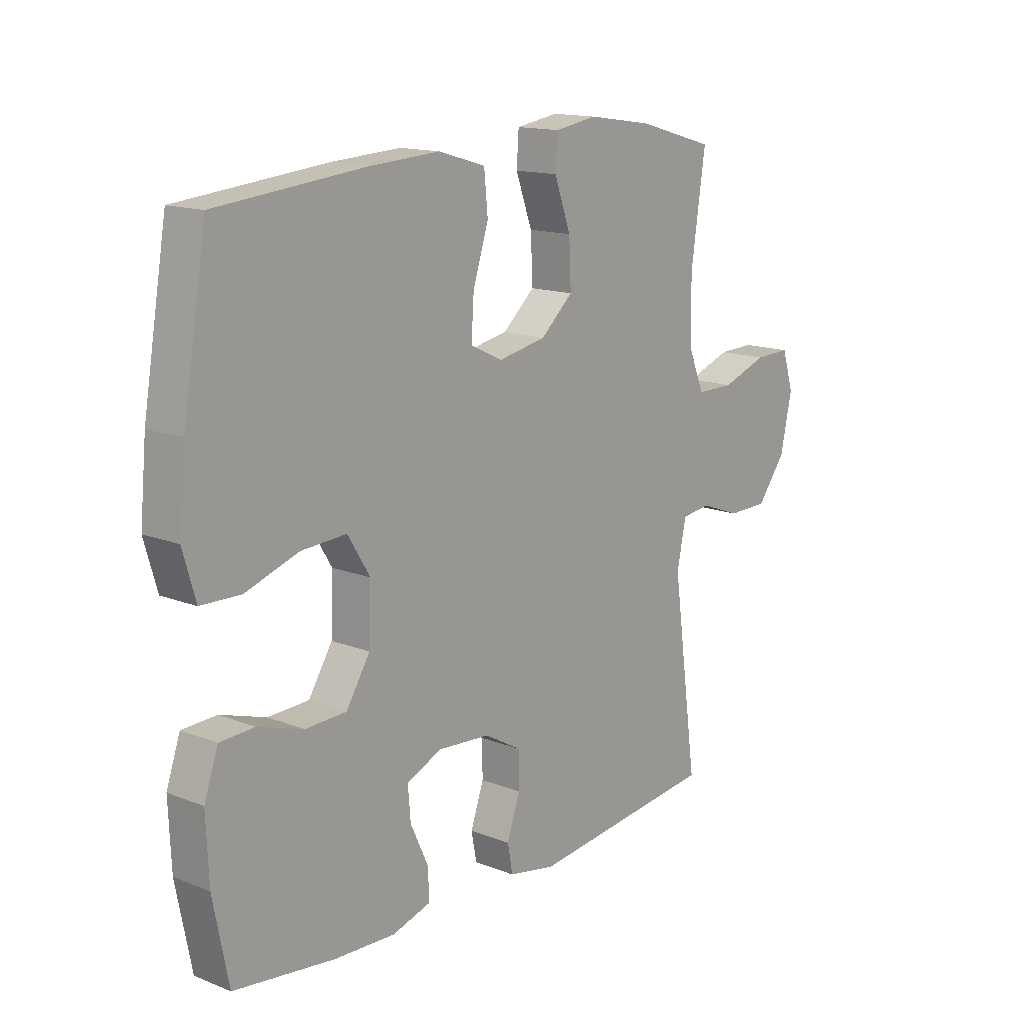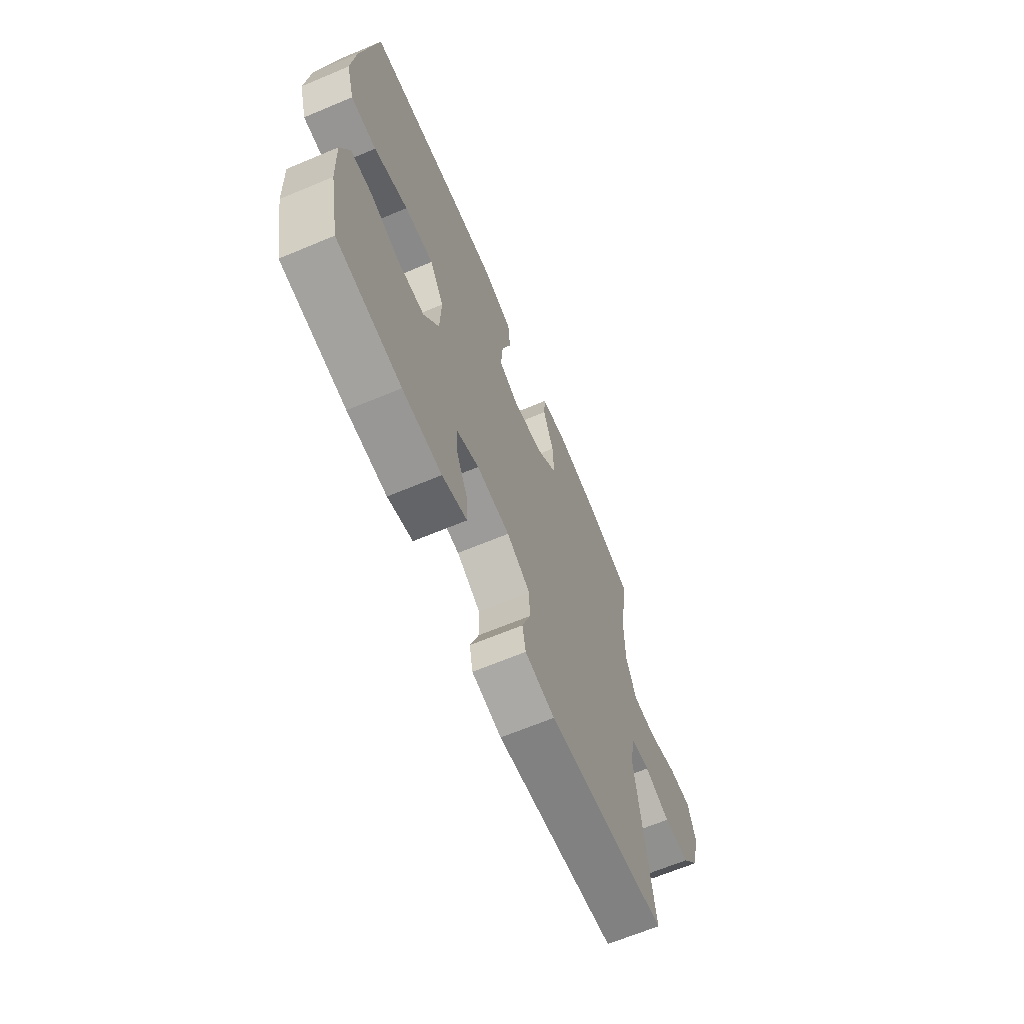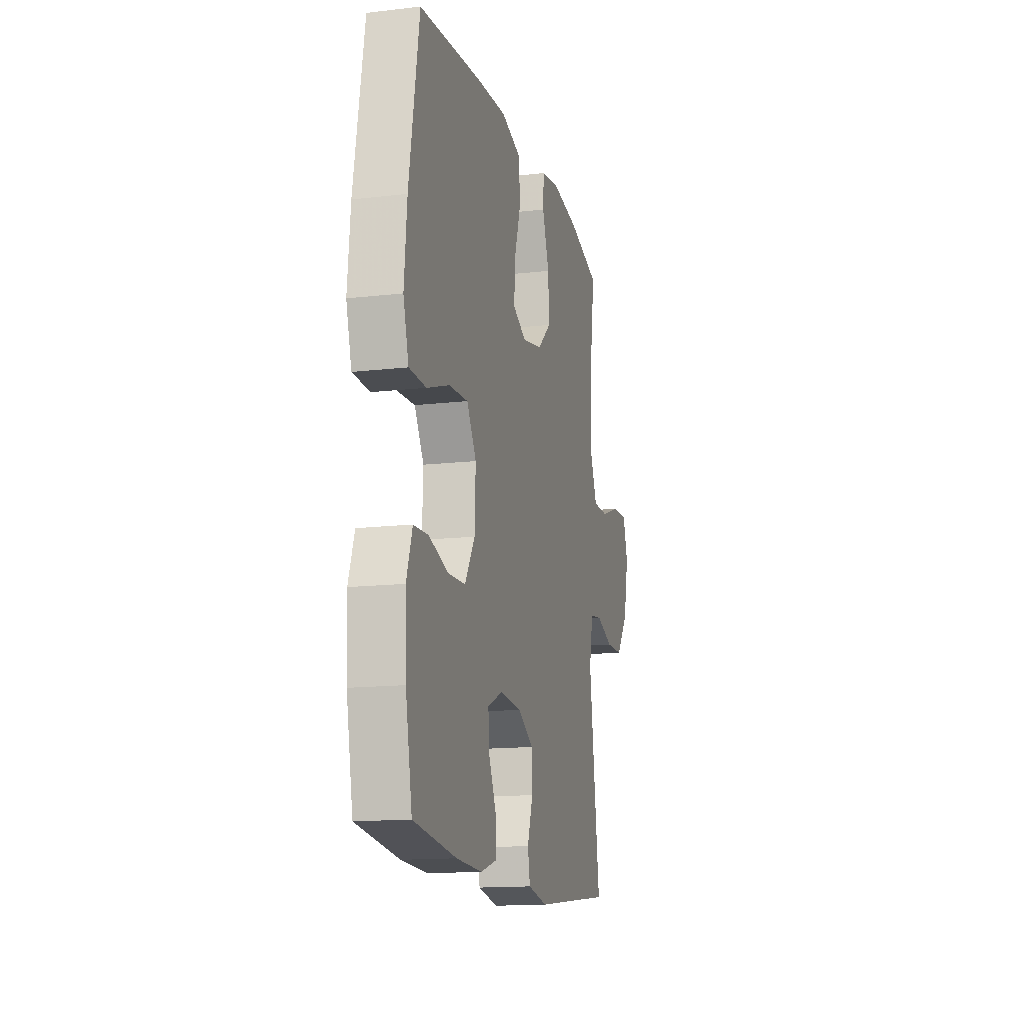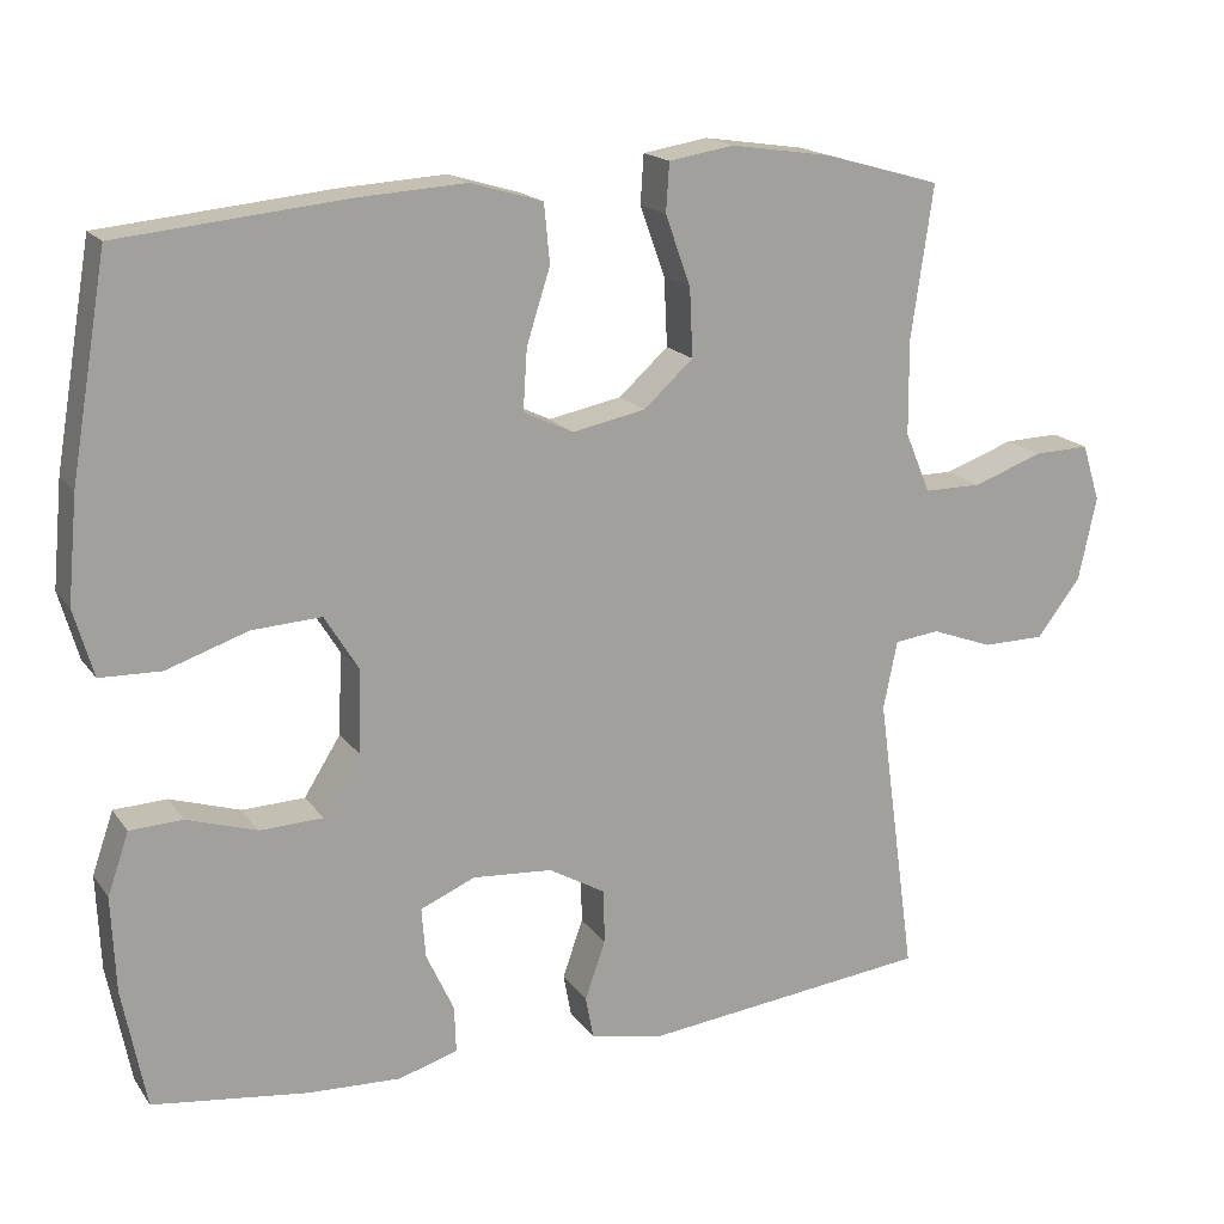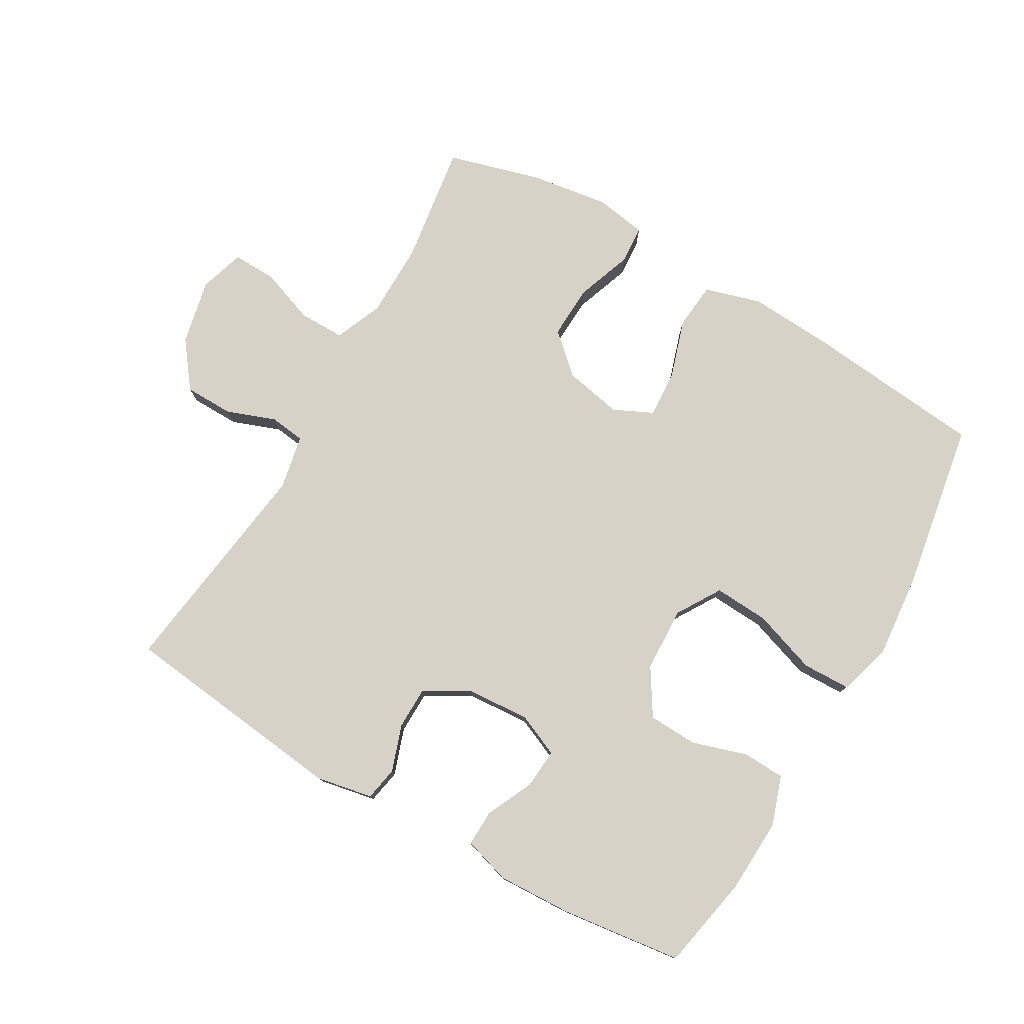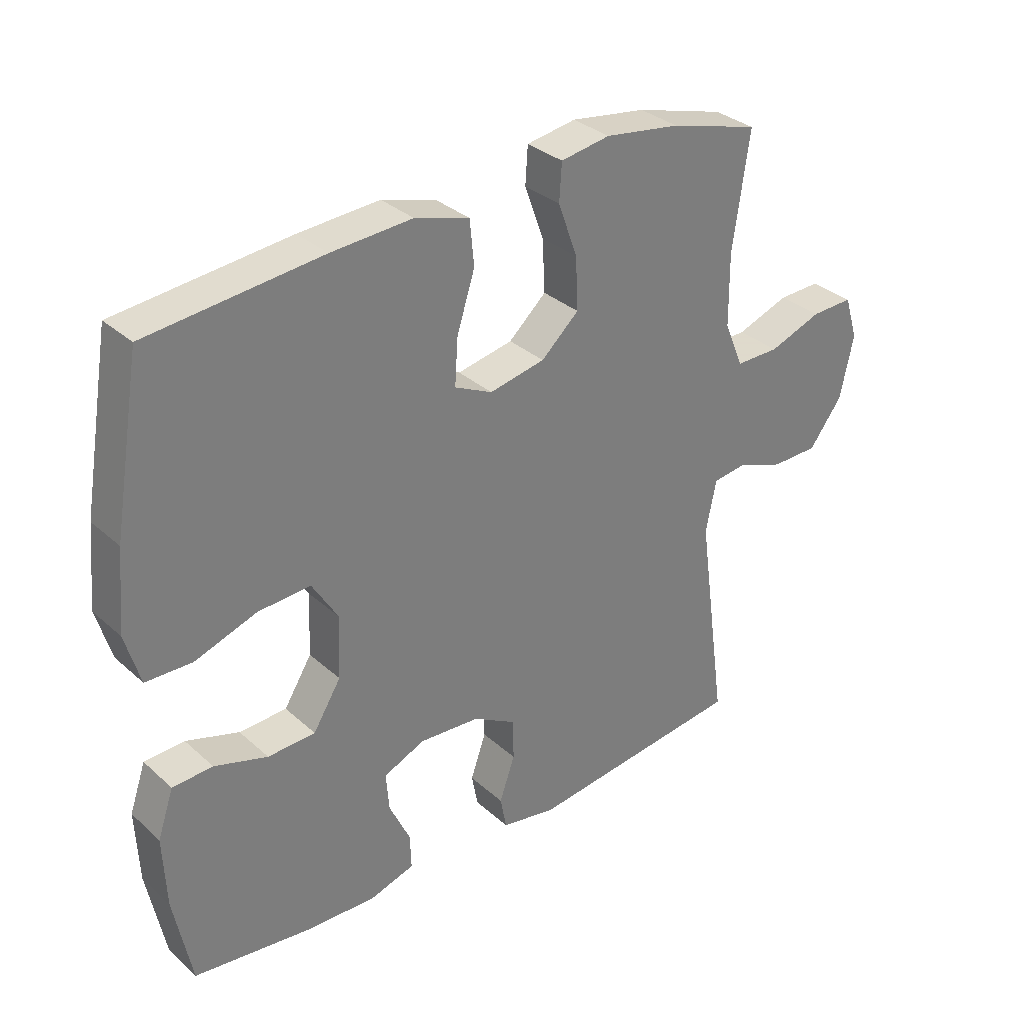
<metadata>
{"format":"obj","ext":"obj","renderer":"f3d","projection":"perspective","resolution":1024,"background":"white","views":[{"elev":14.7,"azim":-49.7,"up":"+Z"},{"elev":-66.2,"azim":-67.2,"up":"+Z"},{"elev":-14.5,"azim":-75.8,"up":"+Z"},{"elev":17.3,"azim":-23.9,"up":"+Z"},{"elev":78.1,"azim":-150.0,"up":"+Y"},{"elev":32.4,"azim":-39.2,"up":"+Z"}]}
</metadata>
<code>
v -0.5 0.07 -0.5
v -0.529 0.07 -0.352
v -0.534 0.07 -0.236
v -0.508 0.07 -0.16
v -0.443 0.07 -0.157
v -0.357 0.07 -0.184
v -0.28 0.07 -0.181
v -0.235 0.07 -0.109
v -0.231 0.07 -0.008
v -0.273 0.07 0.06
v -0.358 0.07 0.055
v -0.458 0.07 0.021
v -0.533 0.07 0.023
v -0.557 0.07 0.106
v -0.545 0.07 0.235
v -0.5 0.07 0.5
v -0.22 0.07 0.528
v -0.089 0.07 0.536
v -0.001 0.07 0.51
v 0.006 0.07 0.438
v -0.023 0.07 0.347
v -0.028 0.07 0.272
v 0.033 0.07 0.243
v 0.123 0.07 0.261
v 0.184 0.07 0.316
v 0.18 0.07 0.4
v 0.149 0.07 0.486
v 0.153 0.07 0.546
v 0.233 0.07 0.559
v 0.355 0.07 0.541
v 0.5 0.07 0.5
v 0.473 0.07 0.313
v 0.474 0.07 0.197
v 0.505 0.07 0.123
v 0.576 0.07 0.123
v 0.662 0.07 0.154
v 0.73 0.07 0.156
v 0.752 0.07 0.086
v 0.73 0.07 -0.016
v 0.676 0.07 -0.087
v 0.6 0.07 -0.088
v 0.524 0.07 -0.06
v 0.469 0.07 -0.067
v 0.452 0.07 -0.151
v 0.5 0.07 -0.5
v 0.145 0.07 -0.541
v 0.057 0.07 -0.524
v 0.047 0.07 -0.471
v 0.072 0.07 -0.399
v 0.071 0.07 -0.333
v 0.001 0.07 -0.293
v -0.097 0.07 -0.286
v -0.164 0.07 -0.315
v -0.159 0.07 -0.377
v -0.125 0.07 -0.45
v -0.123 0.07 -0.507
v -0.196 0.07 -0.529
v -0.311 0.07 -0.524
v -0.5 0 -0.5
v -0.529 0 -0.352
v -0.534 0 -0.236
v -0.508 0 -0.16
v -0.443 0 -0.157
v -0.357 0 -0.184
v -0.28 0 -0.181
v -0.235 0 -0.109
v -0.231 0 -0.008
v -0.273 0 0.06
v -0.358 0 0.055
v -0.458 0 0.021
v -0.533 0 0.023
v -0.557 0 0.106
v -0.545 0 0.235
v -0.5 0 0.5
v -0.22 0 0.528
v -0.089 0 0.536
v -0.001 0 0.51
v 0.006 0 0.438
v -0.023 0 0.347
v -0.028 0 0.272
v 0.033 0 0.243
v 0.123 0 0.261
v 0.184 0 0.316
v 0.18 0 0.4
v 0.149 0 0.486
v 0.153 0 0.546
v 0.233 0 0.559
v 0.355 0 0.541
v 0.5 0 0.5
v 0.473 0 0.313
v 0.474 0 0.197
v 0.505 0 0.123
v 0.576 0 0.123
v 0.662 0 0.154
v 0.73 0 0.156
v 0.752 0 0.086
v 0.73 0 -0.016
v 0.676 0 -0.087
v 0.6 0 -0.088
v 0.524 0 -0.06
v 0.469 0 -0.067
v 0.452 0 -0.151
v 0.5 0 -0.5
v 0.145 0 -0.541
v 0.057 0 -0.524
v 0.047 0 -0.471
v 0.072 0 -0.399
v 0.071 0 -0.333
v 0.001 0 -0.293
v -0.097 0 -0.286
v -0.164 0 -0.315
v -0.159 0 -0.377
v -0.125 0 -0.45
v -0.123 0 -0.507
v -0.196 0 -0.529
v -0.311 0 -0.524
f 4 5 6
f 3 4 6
f 2 3 6
f 1 2 6
f 58 1 6
f 57 58 6
f 56 57 6
f 55 56 6
f 54 55 6
f 53 54 6 7
f 52 53 7 8
f 51 52 8 9
f 50 51 9 10
f 47 48 49
f 46 47 49
f 45 46 49
f 44 45 49
f 43 44 49 50
f 40 41 42
f 39 40 42
f 38 39 42
f 37 38 42
f 36 37 42
f 35 36 42
f 34 35 42 43
f 43 50 10
f 34 43 10
f 33 34 10
f 30 31 32
f 29 30 32
f 28 29 32
f 27 28 32
f 26 27 32
f 25 26 32 33
f 19 20 21
f 18 19 21
f 17 18 21
f 16 17 21
f 15 16 21
f 14 15 21
f 13 14 21
f 12 13 21
f 11 12 21
f 11 21 22
f 10 11 22 23
f 24 25 33
f 10 23 24 33
f 64 63 62
f 64 62 61
f 64 61 60
f 64 60 59
f 64 59 116
f 64 116 115
f 64 115 114
f 64 114 113
f 64 113 112
f 65 64 112 111
f 66 65 111 110
f 67 66 110 109
f 68 67 109 108
f 107 106 105
f 107 105 104
f 107 104 103
f 107 103 102
f 108 107 102 101
f 100 99 98
f 100 98 97
f 100 97 96
f 100 96 95
f 100 95 94
f 100 94 93
f 101 100 93 92
f 68 108 101
f 68 101 92
f 68 92 91
f 90 89 88
f 90 88 87
f 90 87 86
f 90 86 85
f 90 85 84
f 91 90 84 83
f 79 78 77
f 79 77 76
f 79 76 75
f 79 75 74
f 79 74 73
f 79 73 72
f 79 72 71
f 79 71 70
f 79 70 69
f 80 79 69
f 81 80 69 68
f 91 83 82
f 91 82 81 68
f 1 59 60 2
f 2 60 61 3
f 3 61 62 4
f 4 62 63 5
f 5 63 64 6
f 6 64 65 7
f 7 65 66 8
f 8 66 67 9
f 9 67 68 10
f 10 68 69 11
f 11 69 70 12
f 12 70 71 13
f 13 71 72 14
f 14 72 73 15
f 15 73 74 16
f 16 74 75 17
f 17 75 76 18
f 18 76 77 19
f 19 77 78 20
f 20 78 79 21
f 21 79 80 22
f 22 80 81 23
f 23 81 82 24
f 24 82 83 25
f 25 83 84 26
f 26 84 85 27
f 27 85 86 28
f 28 86 87 29
f 29 87 88 30
f 30 88 89 31
f 31 89 90 32
f 32 90 91 33
f 33 91 92 34
f 34 92 93 35
f 35 93 94 36
f 36 94 95 37
f 37 95 96 38
f 38 96 97 39
f 39 97 98 40
f 40 98 99 41
f 41 99 100 42
f 42 100 101 43
f 43 101 102 44
f 44 102 103 45
f 45 103 104 46
f 46 104 105 47
f 47 105 106 48
f 48 106 107 49
f 49 107 108 50
f 50 108 109 51
f 51 109 110 52
f 52 110 111 53
f 53 111 112 54
f 54 112 113 55
f 55 113 114 56
f 56 114 115 57
f 57 115 116 58
f 58 116 59 1

</code>
